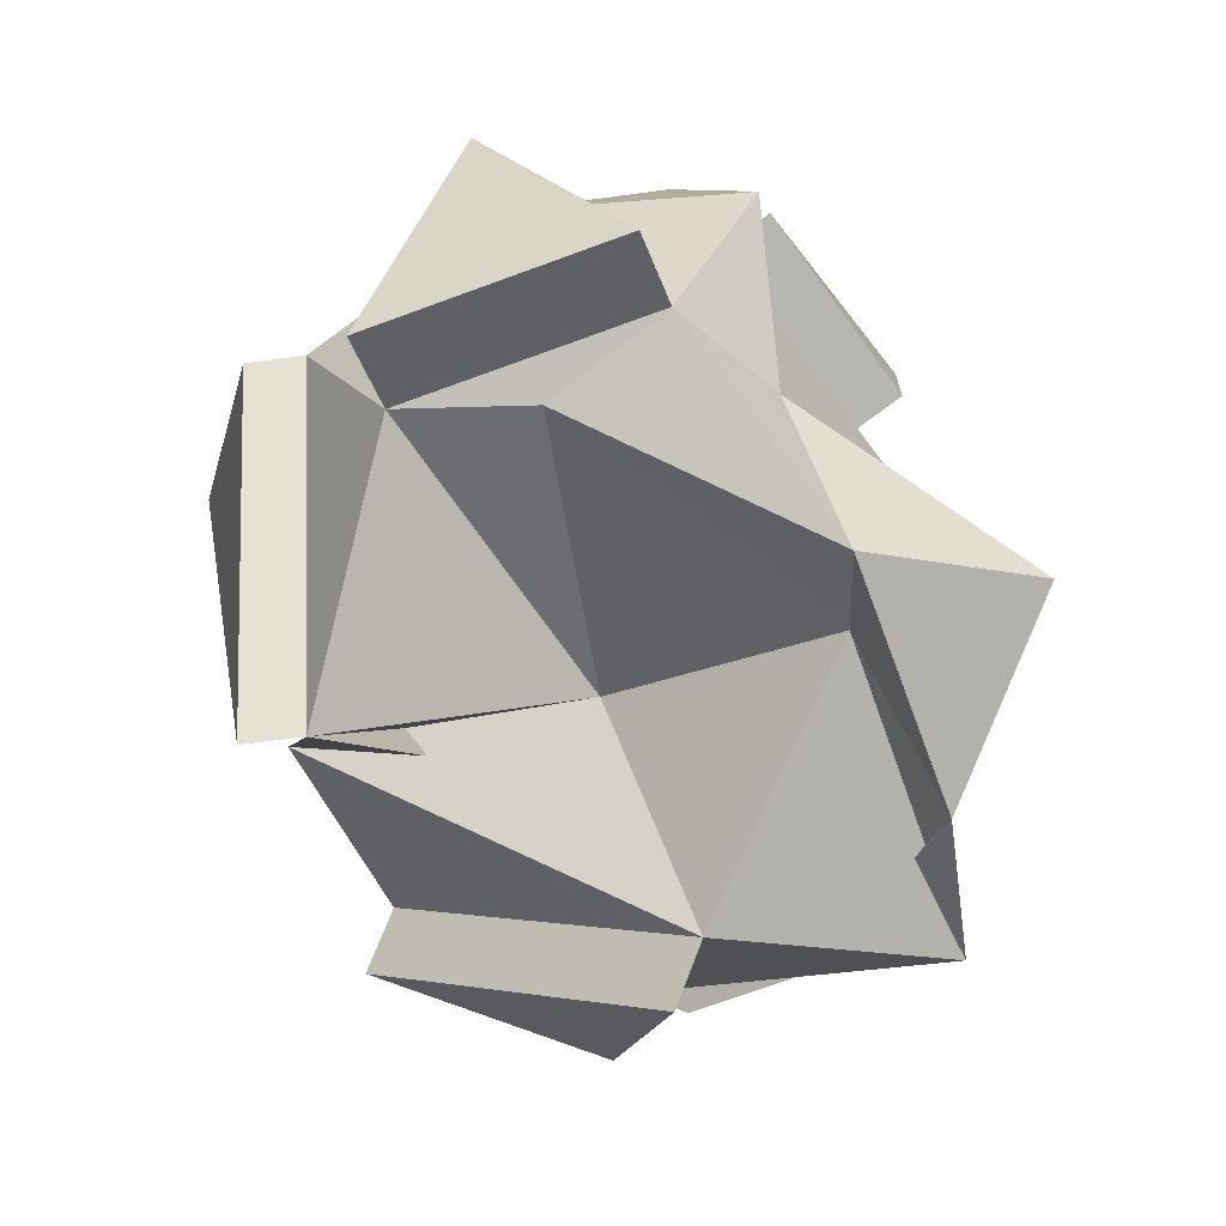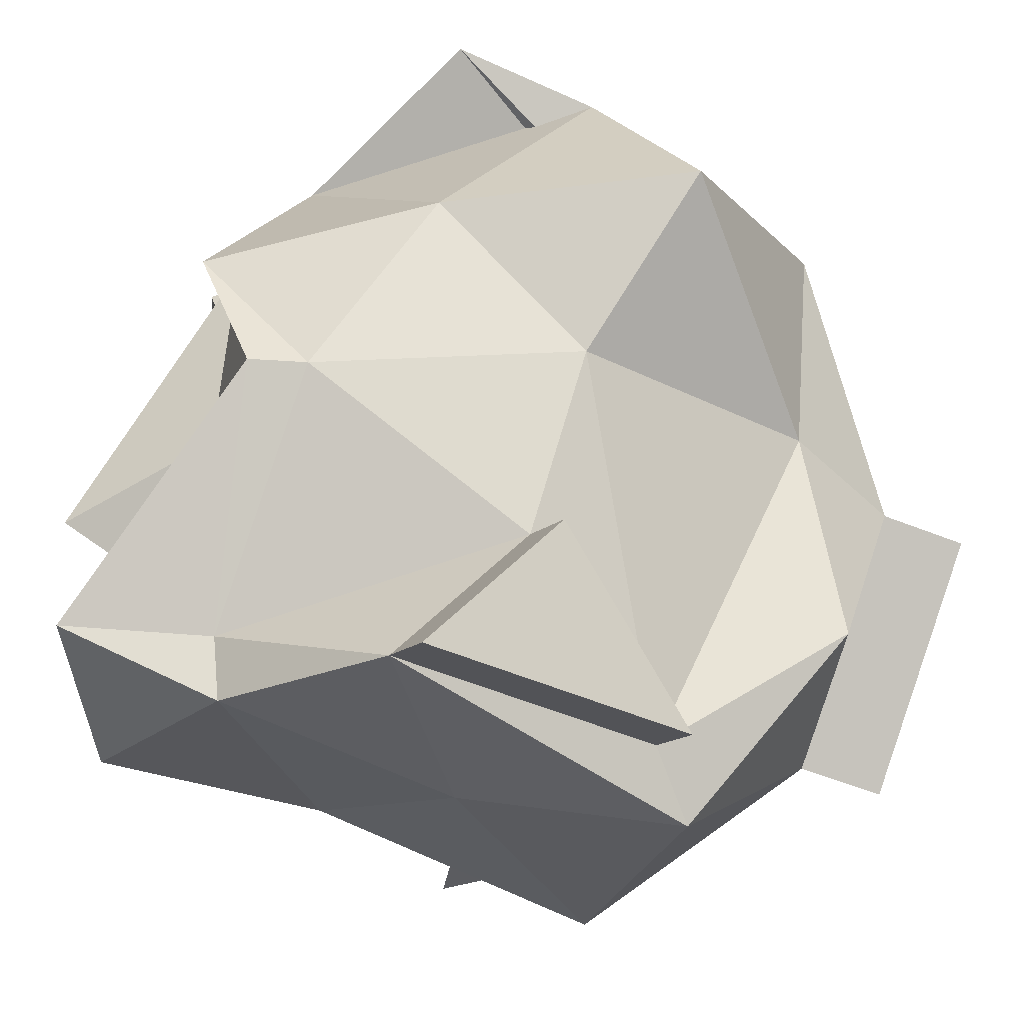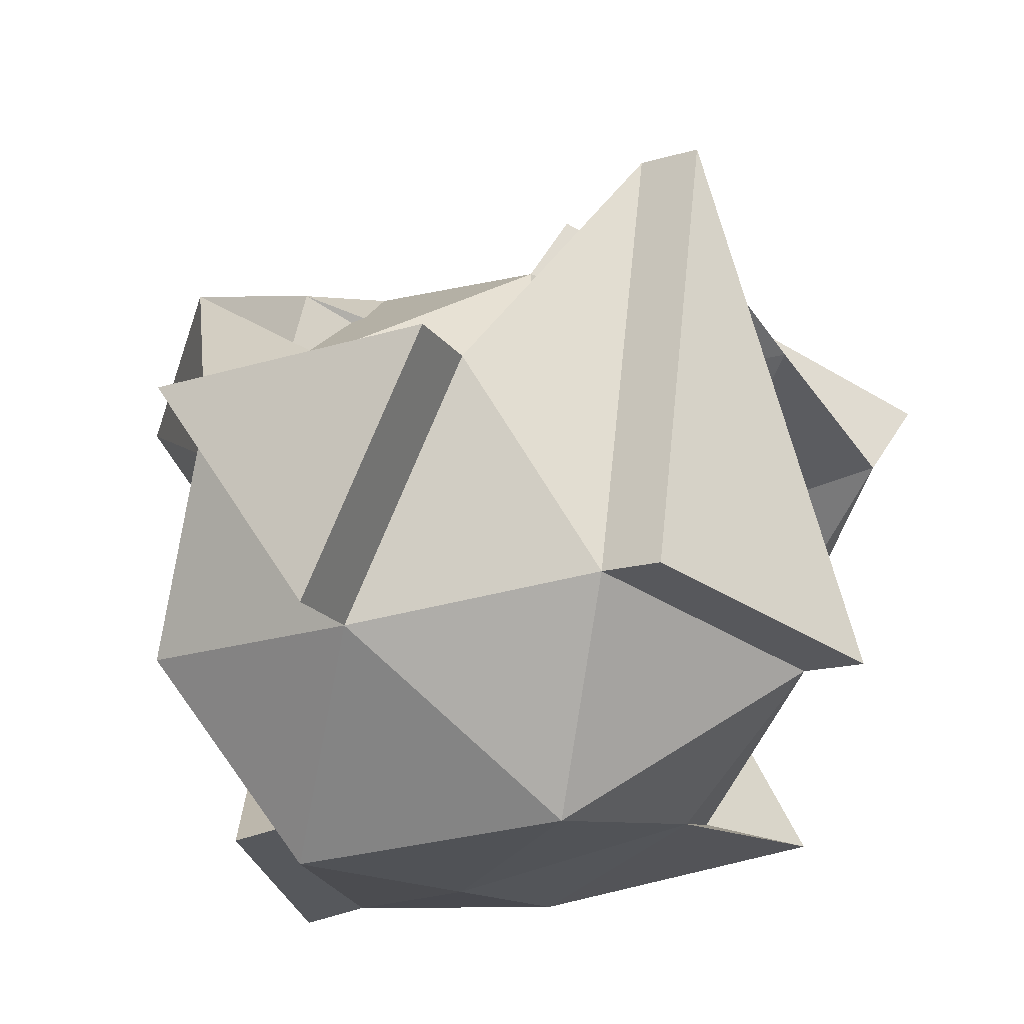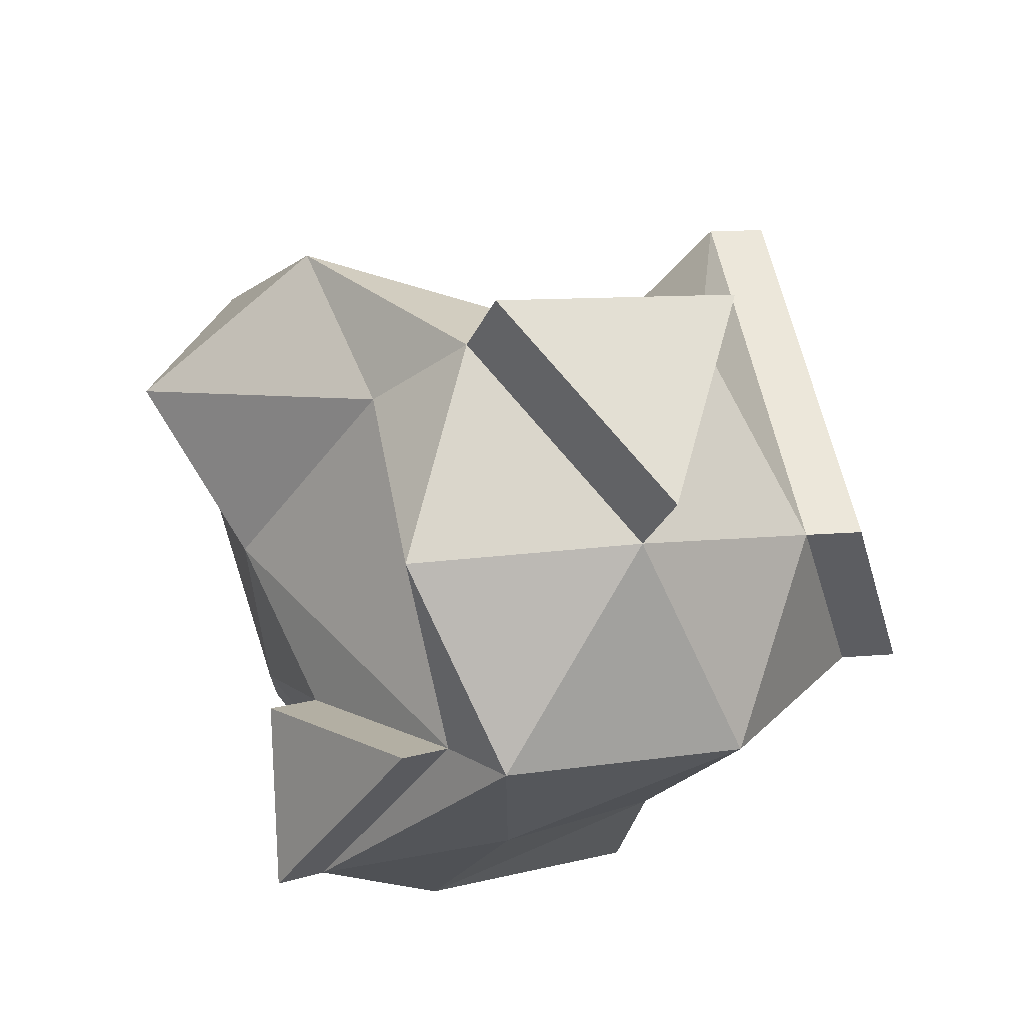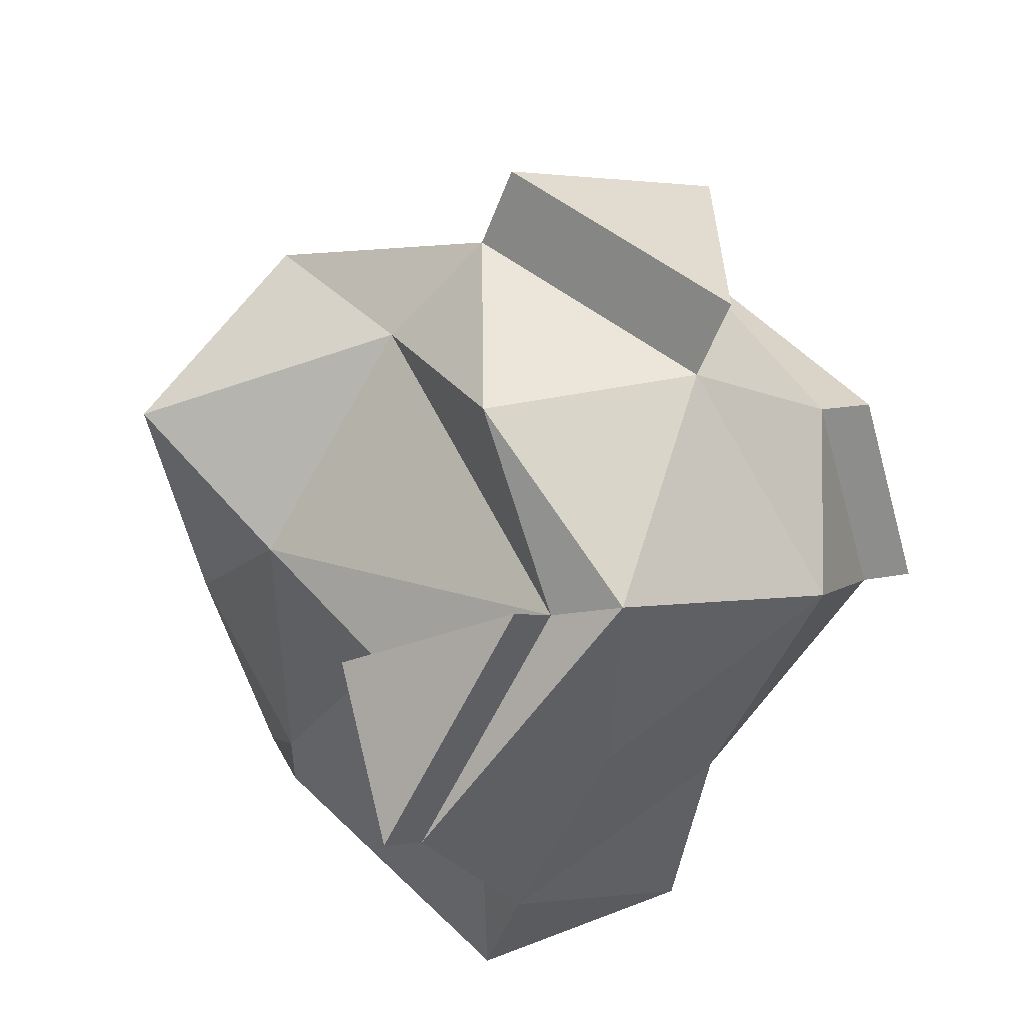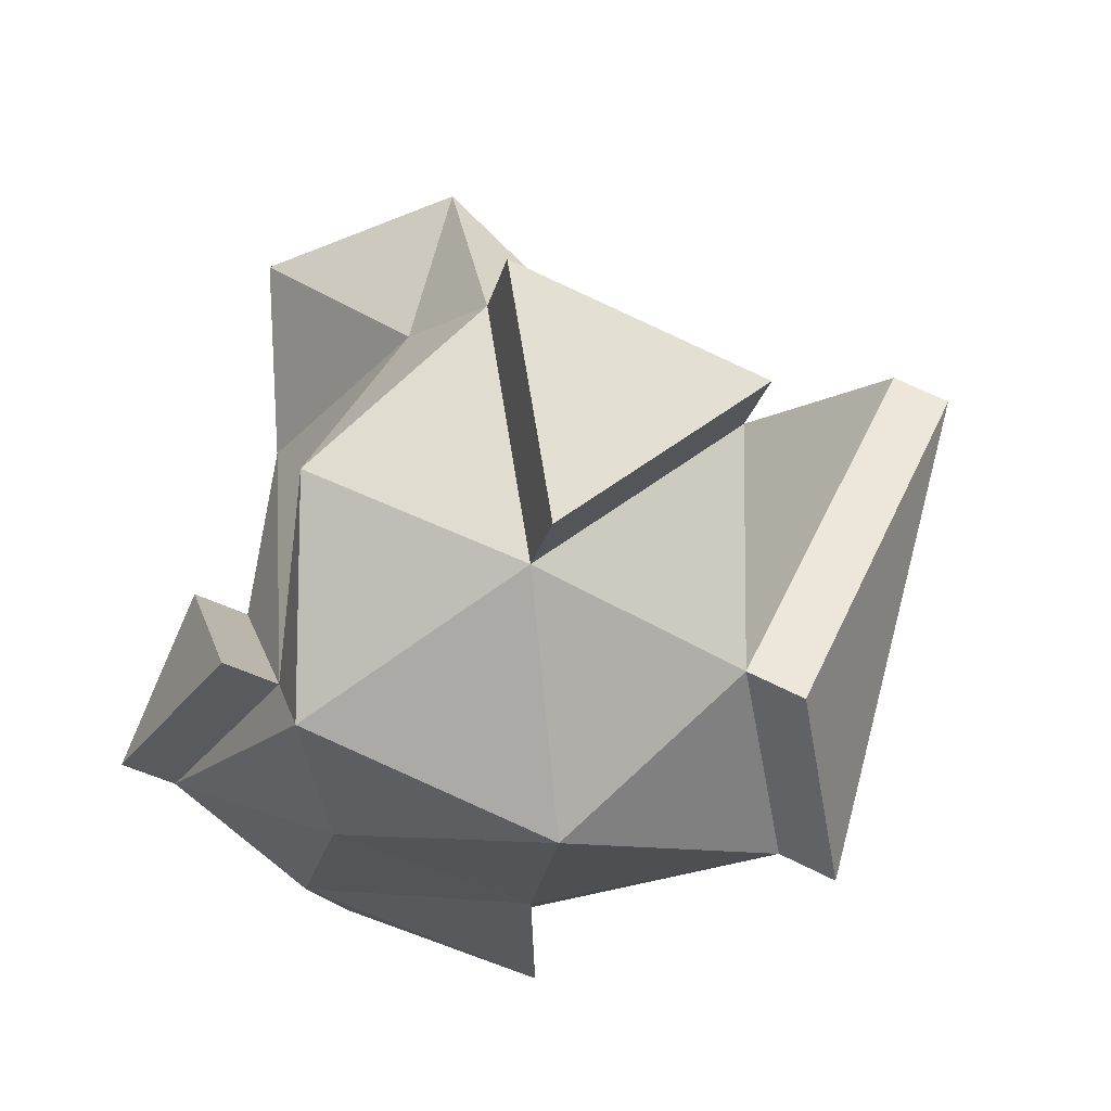
<metadata>
{"format":"obj","ext":"obj","renderer":"f3d","projection":"perspective","resolution":1024,"background":"white","views":[{"elev":51.8,"azim":170.0,"up":"+Z"},{"elev":-29.4,"azim":-91.3,"up":"+Y"},{"elev":-29.2,"azim":41.4,"up":"+Y"},{"elev":56.3,"azim":-16.9,"up":"+Z"},{"elev":33.5,"azim":-32.5,"up":"+Z"},{"elev":48.9,"azim":17.1,"up":"+Z"}]}
</metadata>
<code>
o Icosphere
v -0.1371 -0.7786 0.00671
v 0.7236 -0.4472 0.5257
v -0.2764 -0.4472 0.8506
v -0.5067 -0.3387 0.1584
v -0.2764 -0.4472 -0.8506
v 0.212 -0.5558 -0.4807
v 0.2764 0.08199 0.8506
v -0.7236 0.4472 0.5257
v -0.4688 0.368 -0.5688
v 0.09786 0.0124 -0.9165
v 0.8792 0.2466 0.04489
v -0.4473 1 0
v -0.1625 -0.8507 0.5
v 0.4253 -0.8507 0.309
v 0.2629 -0.5257 0.809
v 0.8506 -0.5257 0
v 0.2886 -0.6307 -0.3026
v -0.5907 -0.6661 -0.1276
v -0.2611 -0.708 0.4298
v -0.2989 -0.6325 -0.4945
v -0.3099 -0.4866 -0.5087
v 0.2629 -0.5257 -0.809
v 0.8347 0.5551 0.4939
v 0.355 0.1475 -0.3171
v 0 0 1
v 0.5878 0 0.809
v -0.5796 0.07157 0.2783
v -0.2163 0.07157 0.7784
v -0.5609 0.05368 -0.4493
v -0.5728 0.03918 -0.3177
v 0.07617 -0.1085 -0.7639
v -0.09988 0.1214 -0.5632
v 0.2035 0.3181 0.1638
v -0.2629 0.5257 0.809
v -0.5958 0.4466 -0.04311
v 0.0731 0.7144 -0.5429
v 0.692 0.2936 -0.5823
v -0.2848 0.4854 0.5
v 0.07845 0.8507 0
v -0.4253 0.8507 0.309
v -0.1705 0.7715 -0.3521
v 0.1662 0.6185 -0.5823
v -0.3779 -0.7365 0.4968
v -0.6235 -0.3672 0.2253
v -0.7076 -0.6946 -0.06068
v 0.06052 -0.03741 1.186
v 0.6483 -0.03741 0.9953
v 0.3234 -0.5631 0.9953
v 0.9892 -0.5453 -0.02074
v 0.8621 -0.4668 0.505
v 0.9733 0.5355 0.4731
v 0.1652 0.9911 -0.04289
v 0.253 0.7589 -0.6252
v 0.7787 0.434 -0.6252
f 1 14 13
f 2 14 16
f 1 13 18
f 1 18 20
f 1 20 17
f 16 23 51 49
f 3 15 25
f 4 19 27
f 5 21 29
f 6 22 31
f 2 23 26
f 3 25 28
f 4 27 30
f 5 29 32
f 6 31 24
f 7 33 38
f 8 34 40
f 9 35 41
f 10 36 42
f 11 37 39
f 39 42 12
f 37 42 53 54
f 37 10 42
f 42 41 12
f 42 36 41
f 36 9 41
f 41 40 12
f 41 35 40
f 35 8 40
f 40 38 12
f 40 34 38
f 34 7 38
f 38 39 12
f 38 33 39
f 33 11 39
f 24 37 11
f 24 31 37
f 31 10 37
f 32 36 10
f 32 29 36
f 29 9 36
f 30 35 9
f 30 27 35
f 27 8 35
f 28 34 8
f 28 25 34
f 25 7 34
f 26 33 7
f 26 23 33
f 23 11 33
f 31 32 10
f 31 22 32
f 22 5 32
f 29 30 9
f 29 21 30
f 21 4 30
f 27 28 8
f 27 19 28
f 19 3 28
f 25 26 7
f 15 26 47 48
f 15 2 26
f 23 24 11
f 23 16 24
f 16 6 24
f 17 22 6
f 17 20 22
f 20 5 22
f 20 21 5
f 20 18 21
f 18 4 21
f 18 19 43 45
f 18 13 19
f 13 3 19
f 16 17 6
f 16 14 17
f 14 1 17
f 13 15 3
f 13 14 15
f 14 2 15
f 45 43 44
f 4 18 45 44
f 19 4 44 43
f 46 48 47
f 25 15 48 46
f 26 25 46 47
f 50 49 51
f 23 2 50 51
f 2 16 49 50
f 52 54 53
f 39 37 54 52
f 42 39 52 53

</code>
